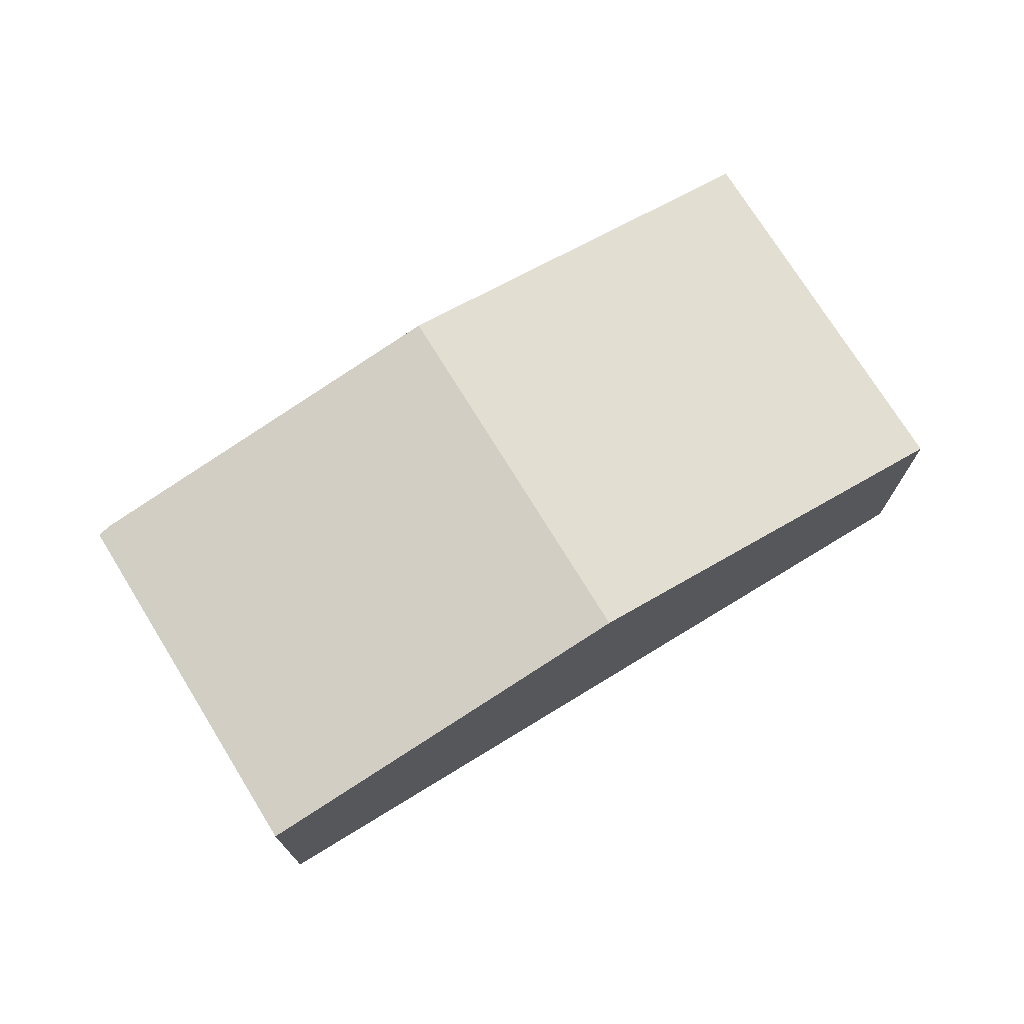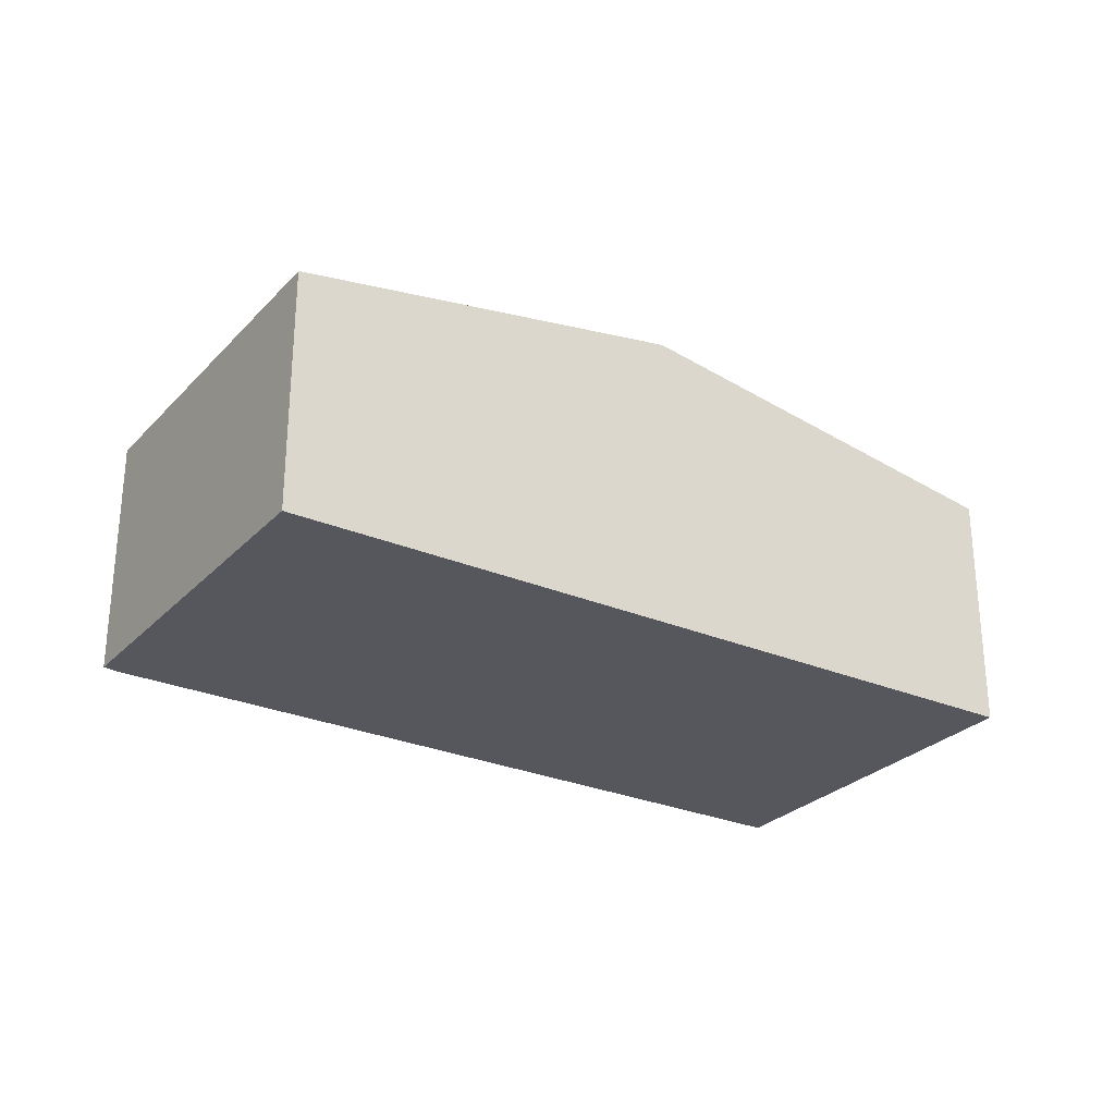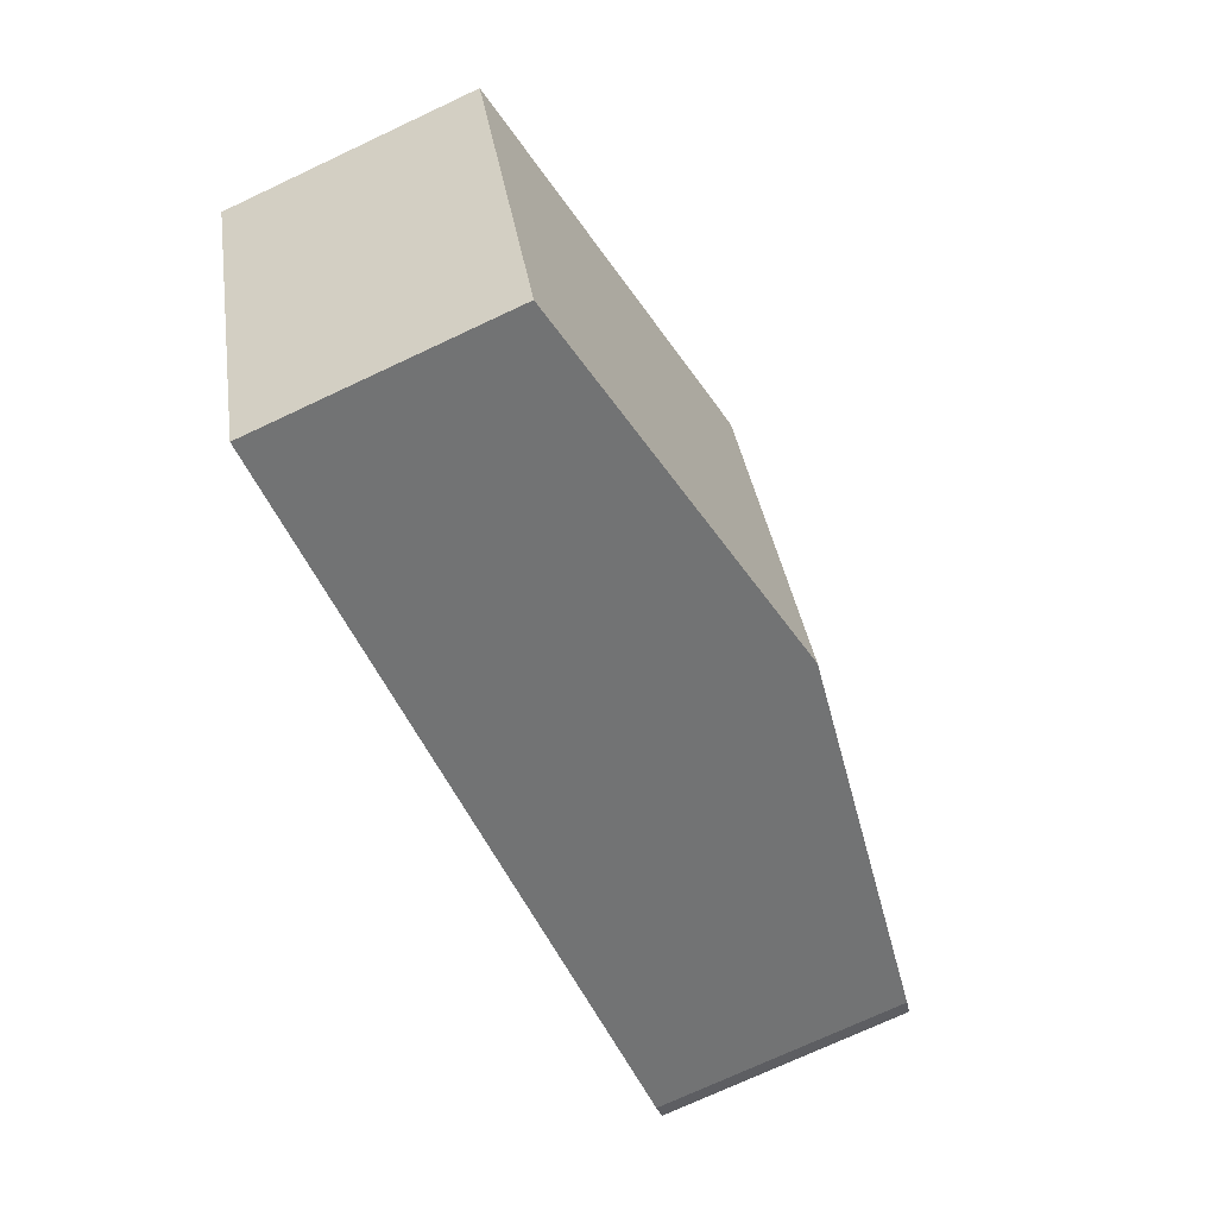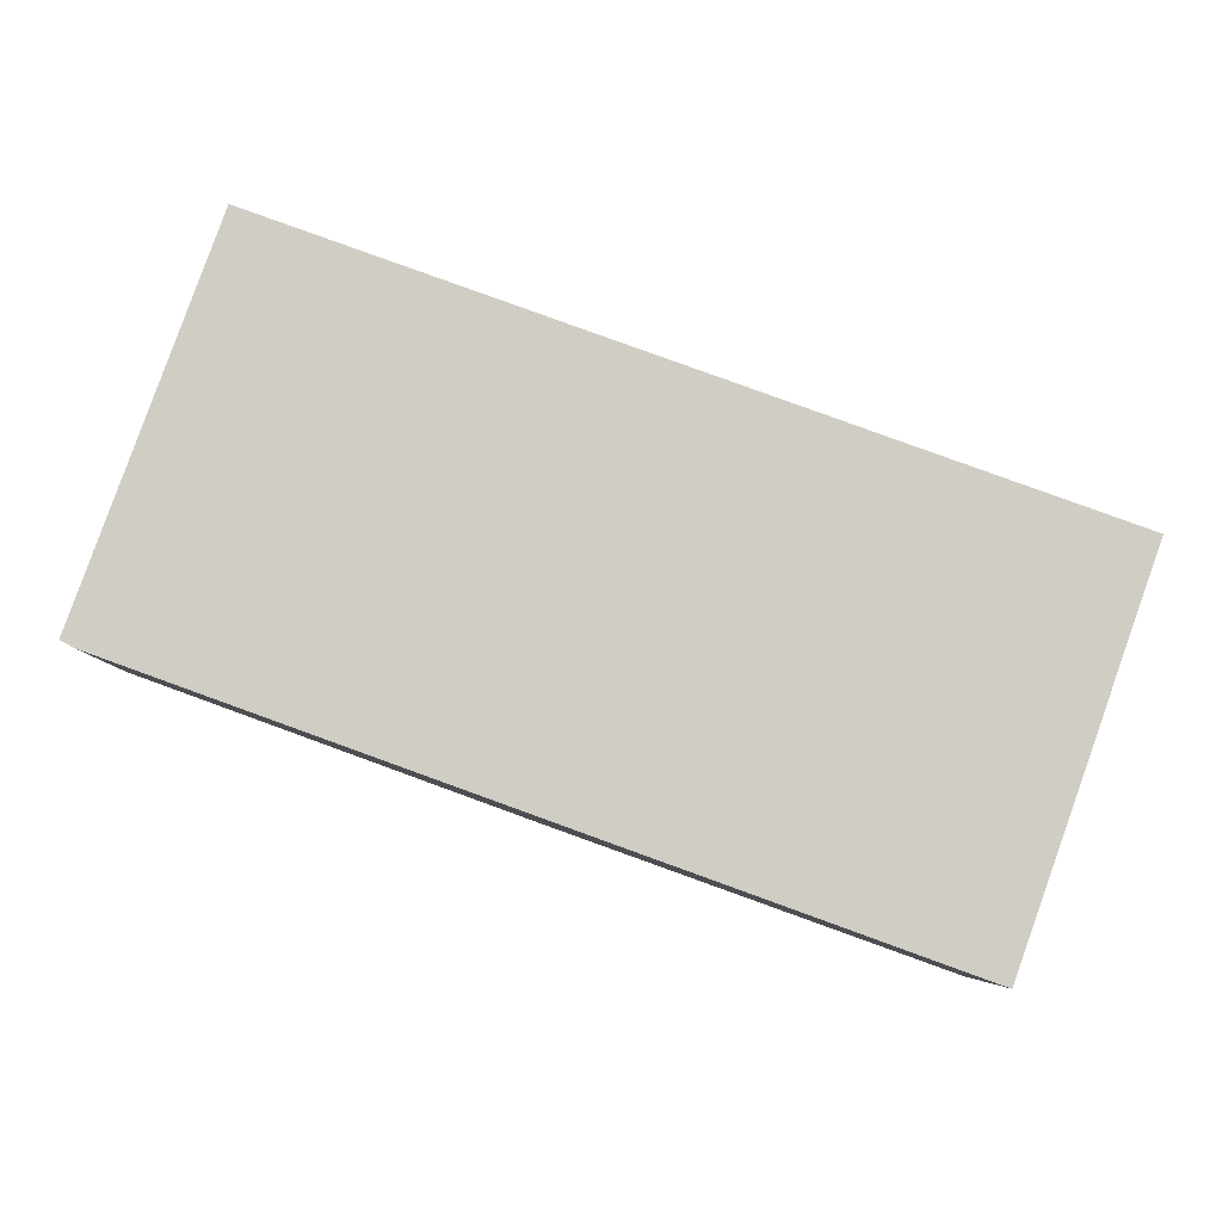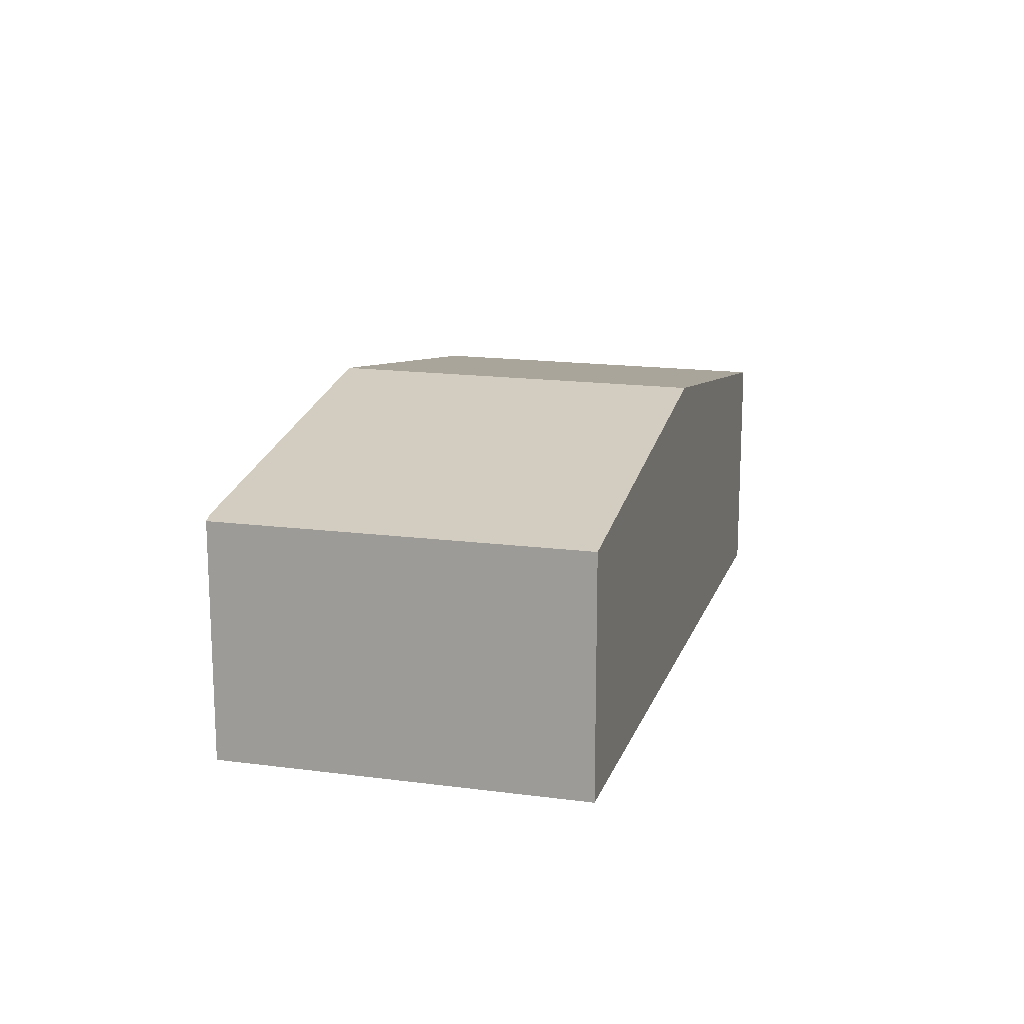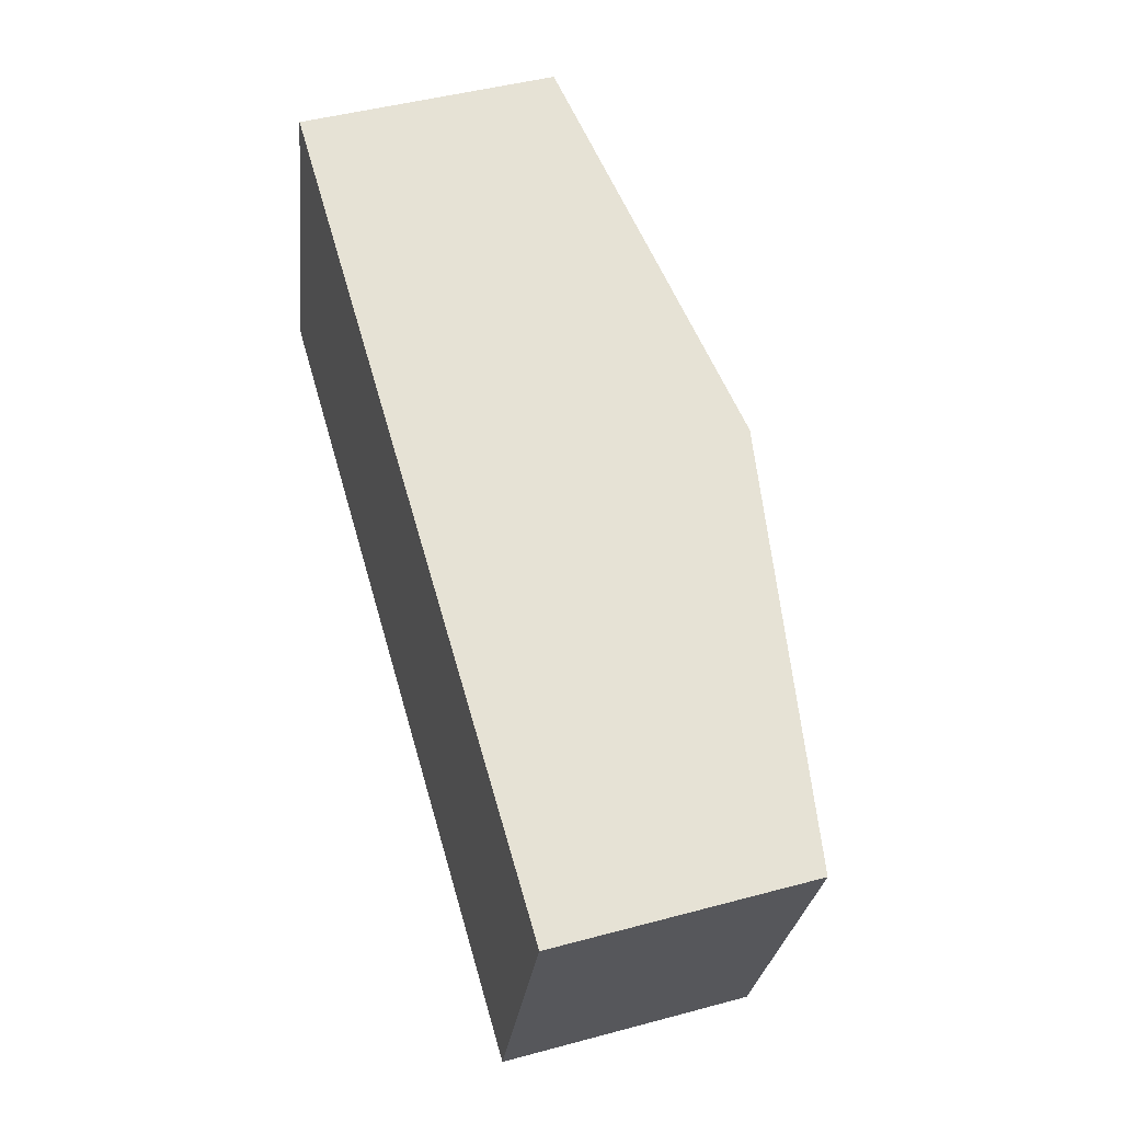
<metadata>
{"format":"obj","ext":"obj","renderer":"f3d","projection":"perspective","resolution":1024,"background":"white","views":[{"elev":73.1,"azim":-11.9,"up":"+Y"},{"elev":-27.5,"azim":-13.6,"up":"+Y"},{"elev":-73.4,"azim":115.1,"up":"+Z"},{"elev":-5.8,"azim":-1.2,"up":"+Z"},{"elev":16.1,"azim":-54.7,"up":"+Y"},{"elev":46.4,"azim":72.9,"up":"+Z"}]}
</metadata>
<code>
v  2.636 2.145 -0.97
v  6.168 1.691 0.607
v  5.274 1.691 -1.924
v  3.524 2.145 1.544
v  0.9 1.695 2.474
v  0.087 1.707 -0.048
v  0 1.691 1.035e-16
v  5.274 1.178e-16 -1.924
v  2.636 5.94e-17 -0.97
v  0.087 2.939e-18 -0.048
v  0 0 0
v  0.9 -1.515e-16 2.474
v  3.524 -9.454e-17 1.544
v  6.168 -3.717e-17 0.607
g defaultobject
f 1 2 3
f 2 1 4
f 5 6 7
f 6 5 1
f 1 5 4
f 8 1 3
f 1 8 9
f 1 9 6
f 6 9 10
f 10 7 6
f 7 10 11
f 7 12 5
f 12 7 11
f 12 4 5
f 4 12 13
f 4 13 2
f 2 13 14
f 14 3 2
f 3 14 8
f 10 12 11
f 12 10 13
f 13 10 9
f 13 9 14
f 14 9 8

</code>
